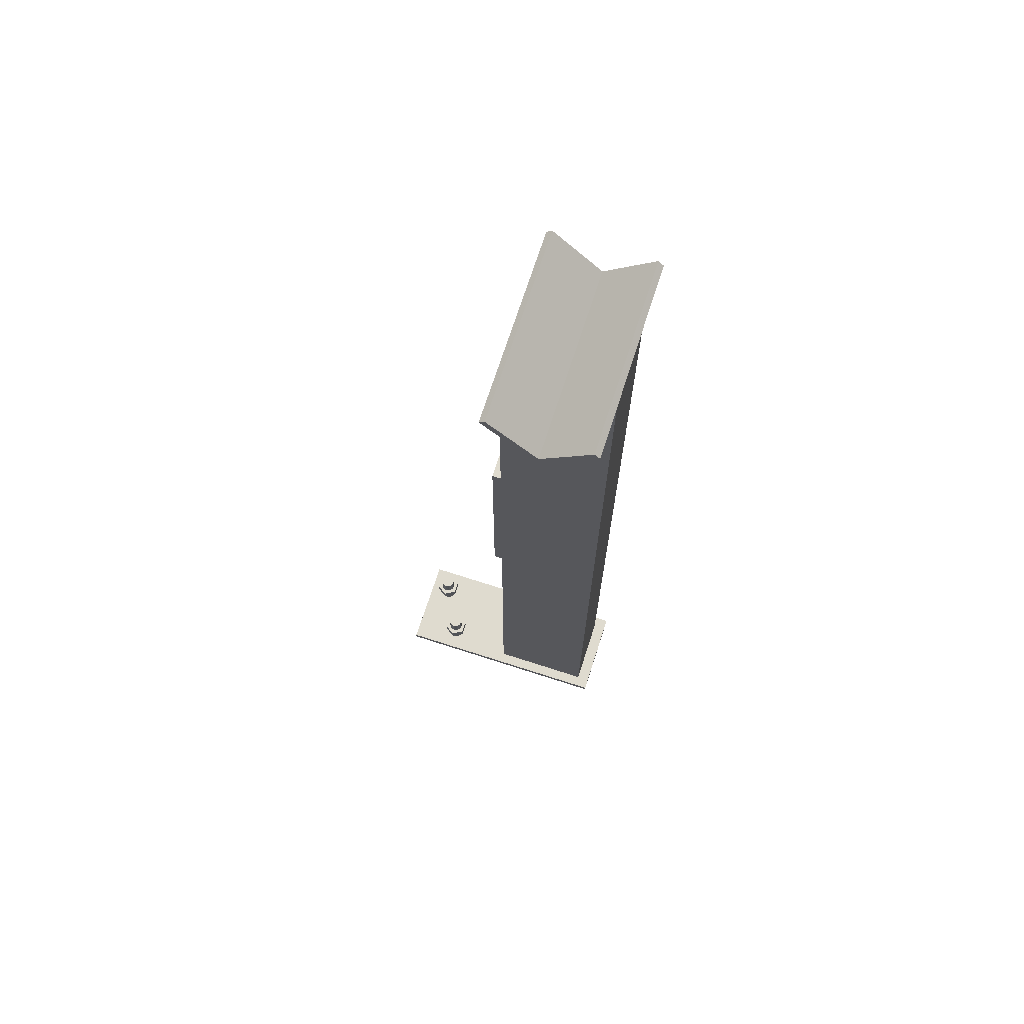
<metadata>
{"format":"obj","ext":"obj","renderer":"f3d","projection":"perspective","resolution":1024,"background":"white","views":[{"elev":70.5,"azim":17.9,"up":"+Z"}]}
</metadata>
<code>
v 2870 3.363e+04 5057
v 2885 3.362e+04 5057
v 2900 3.363e+04 5057
v 2900 3.364e+04 5057
v 2885 3.365e+04 5057
v 2870 3.364e+04 5057
v 2885 3.365e+04 5072
v 2900 3.364e+04 5072
v 2900 3.363e+04 5072
v 2885 3.362e+04 5072
v 2870 3.363e+04 5072
v 2870 3.364e+04 5072
v 2870 3.364e+04 5057
v 2870 3.364e+04 5072
v 2870 3.363e+04 5072
v 2870 3.363e+04 5057
v 2870 3.363e+04 5057
v 2870 3.363e+04 5072
v 2885 3.362e+04 5072
v 2885 3.362e+04 5057
v 2885 3.362e+04 5057
v 2885 3.362e+04 5072
v 2900 3.363e+04 5072
v 2900 3.363e+04 5057
v 2900 3.363e+04 5057
v 2900 3.363e+04 5072
v 2900 3.364e+04 5072
v 2900 3.364e+04 5057
v 2900 3.364e+04 5057
v 2900 3.364e+04 5072
v 2885 3.365e+04 5072
v 2885 3.365e+04 5057
v 2885 3.365e+04 5057
v 2885 3.365e+04 5072
v 2870 3.364e+04 5072
v 2870 3.364e+04 5057
v 2885 3.365e+04 5007
v 2870 3.364e+04 5007
v 2870 3.363e+04 5007
v 2885 3.362e+04 5007
v 2900 3.363e+04 5007
v 2900 3.364e+04 5007
v 2880 3.363e+04 5022
v 2885 3.362e+04 5022
v 2870 3.363e+04 5022
v 2880 3.363e+04 5022
v 2870 3.363e+04 5022
v 2878 3.363e+04 5022
v 2876 3.363e+04 5022
v 2878 3.363e+04 5022
v 2870 3.363e+04 5022
v 2875 3.363e+04 5022
v 2876 3.363e+04 5022
v 2870 3.363e+04 5022
v 2875 3.364e+04 5022
v 2875 3.363e+04 5022
v 2870 3.363e+04 5022
v 2870 3.363e+04 5022
v 2870 3.364e+04 5022
v 2875 3.364e+04 5022
v 2885 3.362e+04 5022
v 2880 3.363e+04 5022
v 2882 3.363e+04 5022
v 2885 3.363e+04 5022
v 2885 3.362e+04 5022
v 2882 3.363e+04 5022
v 2885 3.362e+04 5022
v 2885 3.363e+04 5022
v 2888 3.363e+04 5022
v 2888 3.363e+04 5022
v 2890 3.363e+04 5022
v 2885 3.362e+04 5022
v 2885 3.362e+04 5022
v 2890 3.363e+04 5022
v 2900 3.363e+04 5022
v 2892 3.363e+04 5022
v 2900 3.363e+04 5022
v 2890 3.363e+04 5022
v 2892 3.363e+04 5022
v 2894 3.363e+04 5022
v 2900 3.363e+04 5022
v 2895 3.363e+04 5022
v 2900 3.363e+04 5022
v 2894 3.363e+04 5022
v 2900 3.363e+04 5022
v 2895 3.363e+04 5022
v 2895 3.364e+04 5022
v 2895 3.364e+04 5022
v 2900 3.364e+04 5022
v 2900 3.363e+04 5022
v 2895 3.364e+04 5022
v 2895 3.364e+04 5022
v 2900 3.364e+04 5022
v 2894 3.364e+04 5022
v 2900 3.364e+04 5022
v 2895 3.364e+04 5022
v 2894 3.364e+04 5022
v 2892 3.364e+04 5022
v 2900 3.364e+04 5022
v 2890 3.364e+04 5022
v 2900 3.364e+04 5022
v 2892 3.364e+04 5022
v 2900 3.364e+04 5022
v 2890 3.364e+04 5022
v 2885 3.365e+04 5022
v 2885 3.365e+04 5022
v 2880 3.364e+04 5022
v 2870 3.364e+04 5022
v 2882 3.364e+04 5022
v 2880 3.364e+04 5022
v 2885 3.365e+04 5022
v 2885 3.365e+04 5022
v 2885 3.365e+04 5022
v 2882 3.364e+04 5022
v 2888 3.364e+04 5022
v 2885 3.365e+04 5022
v 2890 3.364e+04 5022
v 2885 3.365e+04 5022
v 2888 3.364e+04 5022
v 2885 3.365e+04 5022
v 2875 3.364e+04 5022
v 2875 3.364e+04 5022
v 2870 3.364e+04 5022
v 2876 3.364e+04 5022
v 2875 3.364e+04 5022
v 2870 3.364e+04 5022
v 2878 3.364e+04 5022
v 2876 3.364e+04 5022
v 2870 3.364e+04 5022
v 2870 3.364e+04 5022
v 2880 3.364e+04 5022
v 2878 3.364e+04 5022
v 2892 3.363e+04 5097
v 2890 3.363e+04 5097
v 2888 3.363e+04 5097
v 2885 3.363e+04 5097
v 2882 3.363e+04 5097
v 2880 3.363e+04 5097
v 2878 3.363e+04 5097
v 2876 3.363e+04 5097
v 2875 3.363e+04 5097
v 2875 3.364e+04 5097
v 2875 3.364e+04 5097
v 2876 3.364e+04 5097
v 2878 3.364e+04 5097
v 2880 3.364e+04 5097
v 2882 3.364e+04 5097
v 2885 3.365e+04 5097
v 2888 3.364e+04 5097
v 2890 3.364e+04 5097
v 2892 3.364e+04 5097
v 2894 3.364e+04 5097
v 2895 3.364e+04 5097
v 2895 3.364e+04 5097
v 2895 3.363e+04 5097
v 2894 3.363e+04 5097
v 2882 3.364e+04 5097
v 2882 3.364e+04 5022
v 2885 3.365e+04 5022
v 2885 3.365e+04 5097
v 2880 3.364e+04 5097
v 2880 3.364e+04 5022
v 2882 3.364e+04 5022
v 2882 3.364e+04 5097
v 2876 3.364e+04 5022
v 2878 3.364e+04 5022
v 2878 3.364e+04 5097
v 2876 3.364e+04 5097
v 2880 3.364e+04 5022
v 2880 3.364e+04 5097
v 2878 3.364e+04 5097
v 2878 3.364e+04 5022
v 2875 3.364e+04 5022
v 2876 3.364e+04 5022
v 2876 3.364e+04 5097
v 2875 3.364e+04 5097
v 2875 3.364e+04 5097
v 2875 3.364e+04 5022
v 2875 3.364e+04 5022
v 2875 3.364e+04 5097
v 2875 3.363e+04 5097
v 2875 3.363e+04 5022
v 2875 3.364e+04 5022
v 2875 3.364e+04 5097
v 2876 3.363e+04 5097
v 2876 3.363e+04 5022
v 2875 3.363e+04 5022
v 2875 3.363e+04 5097
v 2880 3.363e+04 5022
v 2878 3.363e+04 5022
v 2878 3.363e+04 5097
v 2880 3.363e+04 5097
v 2876 3.363e+04 5022
v 2876 3.363e+04 5097
v 2878 3.363e+04 5097
v 2878 3.363e+04 5022
v 2882 3.363e+04 5022
v 2880 3.363e+04 5022
v 2880 3.363e+04 5097
v 2882 3.363e+04 5097
v 2885 3.363e+04 5097
v 2885 3.363e+04 5022
v 2882 3.363e+04 5022
v 2882 3.363e+04 5097
v 2888 3.363e+04 5097
v 2888 3.363e+04 5022
v 2885 3.363e+04 5022
v 2885 3.363e+04 5097
v 2890 3.363e+04 5097
v 2890 3.363e+04 5022
v 2888 3.363e+04 5022
v 2888 3.363e+04 5097
v 2894 3.363e+04 5022
v 2892 3.363e+04 5022
v 2892 3.363e+04 5097
v 2894 3.363e+04 5097
v 2890 3.363e+04 5022
v 2890 3.363e+04 5097
v 2892 3.363e+04 5097
v 2892 3.363e+04 5022
v 2895 3.363e+04 5022
v 2894 3.363e+04 5022
v 2894 3.363e+04 5097
v 2895 3.363e+04 5097
v 2895 3.363e+04 5097
v 2895 3.364e+04 5097
v 2895 3.364e+04 5022
v 2895 3.363e+04 5022
v 2895 3.364e+04 5097
v 2895 3.364e+04 5022
v 2895 3.364e+04 5022
v 2895 3.364e+04 5097
v 2894 3.364e+04 5097
v 2894 3.364e+04 5022
v 2895 3.364e+04 5022
v 2895 3.364e+04 5097
v 2890 3.364e+04 5022
v 2892 3.364e+04 5022
v 2892 3.364e+04 5097
v 2890 3.364e+04 5097
v 2894 3.364e+04 5022
v 2894 3.364e+04 5097
v 2892 3.364e+04 5097
v 2892 3.364e+04 5022
v 2888 3.364e+04 5022
v 2890 3.364e+04 5022
v 2890 3.364e+04 5097
v 2888 3.364e+04 5097
v 2888 3.364e+04 5097
v 2885 3.365e+04 5097
v 2885 3.365e+04 5022
v 2888 3.364e+04 5022
v 2870 3.363e+04 5022
v 2870 3.363e+04 5007
v 2870 3.364e+04 5007
v 2870 3.364e+04 5022
v 2885 3.362e+04 5022
v 2885 3.362e+04 5007
v 2870 3.363e+04 5007
v 2870 3.363e+04 5022
v 2900 3.363e+04 5022
v 2900 3.363e+04 5007
v 2885 3.362e+04 5007
v 2885 3.362e+04 5022
v 2900 3.364e+04 5022
v 2900 3.364e+04 5007
v 2900 3.363e+04 5007
v 2900 3.363e+04 5022
v 2885 3.365e+04 5007
v 2900 3.364e+04 5007
v 2900 3.364e+04 5022
v 2885 3.365e+04 5022
v 2870 3.364e+04 5022
v 2870 3.364e+04 5007
v 2885 3.365e+04 5007
v 2885 3.365e+04 5022
v 2834 3.369e+04 5057
v 2849 3.368e+04 5057
v 2863 3.369e+04 5057
v 2863 3.371e+04 5057
v 2849 3.372e+04 5057
v 2834 3.371e+04 5057
v 2849 3.372e+04 5072
v 2863 3.371e+04 5072
v 2863 3.369e+04 5072
v 2849 3.368e+04 5072
v 2834 3.369e+04 5072
v 2834 3.371e+04 5072
v 2834 3.371e+04 5057
v 2834 3.371e+04 5072
v 2834 3.369e+04 5072
v 2834 3.369e+04 5057
v 2834 3.369e+04 5057
v 2834 3.369e+04 5072
v 2849 3.368e+04 5072
v 2849 3.368e+04 5057
v 2849 3.368e+04 5057
v 2849 3.368e+04 5072
v 2863 3.369e+04 5072
v 2863 3.369e+04 5057
v 2863 3.369e+04 5057
v 2863 3.369e+04 5072
v 2863 3.371e+04 5072
v 2863 3.371e+04 5057
v 2863 3.371e+04 5057
v 2863 3.371e+04 5072
v 2849 3.372e+04 5072
v 2849 3.372e+04 5057
v 2849 3.372e+04 5057
v 2849 3.372e+04 5072
v 2834 3.371e+04 5072
v 2834 3.371e+04 5057
v 2849 3.372e+04 5007
v 2834 3.371e+04 5007
v 2834 3.369e+04 5007
v 2849 3.368e+04 5007
v 2863 3.369e+04 5007
v 2863 3.371e+04 5007
v 2844 3.369e+04 5022
v 2849 3.368e+04 5022
v 2834 3.369e+04 5022
v 2844 3.369e+04 5022
v 2834 3.369e+04 5022
v 2842 3.369e+04 5022
v 2840 3.37e+04 5022
v 2842 3.369e+04 5022
v 2834 3.369e+04 5022
v 2839 3.37e+04 5022
v 2840 3.37e+04 5022
v 2834 3.369e+04 5022
v 2839 3.37e+04 5022
v 2839 3.37e+04 5022
v 2834 3.369e+04 5022
v 2834 3.369e+04 5022
v 2834 3.371e+04 5022
v 2839 3.37e+04 5022
v 2849 3.368e+04 5022
v 2844 3.369e+04 5022
v 2846 3.369e+04 5022
v 2849 3.369e+04 5022
v 2849 3.368e+04 5022
v 2846 3.369e+04 5022
v 2849 3.368e+04 5022
v 2849 3.369e+04 5022
v 2851 3.369e+04 5022
v 2851 3.369e+04 5022
v 2854 3.369e+04 5022
v 2849 3.368e+04 5022
v 2849 3.368e+04 5022
v 2854 3.369e+04 5022
v 2863 3.369e+04 5022
v 2856 3.369e+04 5022
v 2863 3.369e+04 5022
v 2854 3.369e+04 5022
v 2856 3.369e+04 5022
v 2857 3.37e+04 5022
v 2863 3.369e+04 5022
v 2858 3.37e+04 5022
v 2863 3.369e+04 5022
v 2857 3.37e+04 5022
v 2863 3.369e+04 5022
v 2858 3.37e+04 5022
v 2859 3.37e+04 5022
v 2859 3.37e+04 5022
v 2863 3.371e+04 5022
v 2863 3.369e+04 5022
v 2859 3.37e+04 5022
v 2858 3.37e+04 5022
v 2863 3.371e+04 5022
v 2857 3.371e+04 5022
v 2863 3.371e+04 5022
v 2858 3.37e+04 5022
v 2857 3.371e+04 5022
v 2856 3.371e+04 5022
v 2863 3.371e+04 5022
v 2854 3.371e+04 5022
v 2863 3.371e+04 5022
v 2856 3.371e+04 5022
v 2863 3.371e+04 5022
v 2854 3.371e+04 5022
v 2849 3.372e+04 5022
v 2849 3.372e+04 5022
v 2844 3.371e+04 5022
v 2834 3.371e+04 5022
v 2846 3.371e+04 5022
v 2844 3.371e+04 5022
v 2849 3.372e+04 5022
v 2849 3.372e+04 5022
v 2849 3.371e+04 5022
v 2846 3.371e+04 5022
v 2851 3.371e+04 5022
v 2849 3.372e+04 5022
v 2854 3.371e+04 5022
v 2849 3.372e+04 5022
v 2851 3.371e+04 5022
v 2849 3.371e+04 5022
v 2839 3.37e+04 5022
v 2839 3.37e+04 5022
v 2834 3.371e+04 5022
v 2840 3.371e+04 5022
v 2839 3.37e+04 5022
v 2834 3.371e+04 5022
v 2842 3.371e+04 5022
v 2840 3.371e+04 5022
v 2834 3.371e+04 5022
v 2834 3.371e+04 5022
v 2844 3.371e+04 5022
v 2842 3.371e+04 5022
v 2856 3.369e+04 5097
v 2854 3.369e+04 5097
v 2851 3.369e+04 5097
v 2849 3.369e+04 5097
v 2846 3.369e+04 5097
v 2844 3.369e+04 5097
v 2842 3.369e+04 5097
v 2840 3.37e+04 5097
v 2839 3.37e+04 5097
v 2839 3.37e+04 5097
v 2839 3.37e+04 5097
v 2840 3.371e+04 5097
v 2842 3.371e+04 5097
v 2844 3.371e+04 5097
v 2846 3.371e+04 5097
v 2849 3.371e+04 5097
v 2851 3.371e+04 5097
v 2854 3.371e+04 5097
v 2856 3.371e+04 5097
v 2857 3.371e+04 5097
v 2858 3.37e+04 5097
v 2859 3.37e+04 5097
v 2858 3.37e+04 5097
v 2857 3.37e+04 5097
v 2846 3.371e+04 5097
v 2846 3.371e+04 5022
v 2849 3.371e+04 5022
v 2849 3.371e+04 5097
v 2844 3.371e+04 5097
v 2844 3.371e+04 5022
v 2846 3.371e+04 5022
v 2846 3.371e+04 5097
v 2840 3.371e+04 5022
v 2842 3.371e+04 5022
v 2842 3.371e+04 5097
v 2840 3.371e+04 5097
v 2844 3.371e+04 5022
v 2844 3.371e+04 5097
v 2842 3.371e+04 5097
v 2842 3.371e+04 5022
v 2839 3.37e+04 5022
v 2840 3.371e+04 5022
v 2840 3.371e+04 5097
v 2839 3.37e+04 5097
v 2839 3.37e+04 5097
v 2839 3.37e+04 5022
v 2839 3.37e+04 5022
v 2839 3.37e+04 5097
v 2839 3.37e+04 5097
v 2839 3.37e+04 5022
v 2839 3.37e+04 5022
v 2839 3.37e+04 5097
v 2840 3.37e+04 5097
v 2840 3.37e+04 5022
v 2839 3.37e+04 5022
v 2839 3.37e+04 5097
v 2844 3.369e+04 5022
v 2842 3.369e+04 5022
v 2842 3.369e+04 5097
v 2844 3.369e+04 5097
v 2840 3.37e+04 5022
v 2840 3.37e+04 5097
v 2842 3.369e+04 5097
v 2842 3.369e+04 5022
v 2846 3.369e+04 5022
v 2844 3.369e+04 5022
v 2844 3.369e+04 5097
v 2846 3.369e+04 5097
v 2849 3.369e+04 5097
v 2849 3.369e+04 5022
v 2846 3.369e+04 5022
v 2846 3.369e+04 5097
v 2851 3.369e+04 5097
v 2851 3.369e+04 5022
v 2849 3.369e+04 5022
v 2849 3.369e+04 5097
v 2854 3.369e+04 5097
v 2854 3.369e+04 5022
v 2851 3.369e+04 5022
v 2851 3.369e+04 5097
v 2857 3.37e+04 5022
v 2856 3.369e+04 5022
v 2856 3.369e+04 5097
v 2857 3.37e+04 5097
v 2854 3.369e+04 5022
v 2854 3.369e+04 5097
v 2856 3.369e+04 5097
v 2856 3.369e+04 5022
v 2858 3.37e+04 5022
v 2857 3.37e+04 5022
v 2857 3.37e+04 5097
v 2858 3.37e+04 5097
v 2858 3.37e+04 5097
v 2859 3.37e+04 5097
v 2859 3.37e+04 5022
v 2858 3.37e+04 5022
v 2858 3.37e+04 5097
v 2858 3.37e+04 5022
v 2859 3.37e+04 5022
v 2859 3.37e+04 5097
v 2857 3.371e+04 5097
v 2857 3.371e+04 5022
v 2858 3.37e+04 5022
v 2858 3.37e+04 5097
v 2854 3.371e+04 5022
v 2856 3.371e+04 5022
v 2856 3.371e+04 5097
v 2854 3.371e+04 5097
v 2857 3.371e+04 5022
v 2857 3.371e+04 5097
v 2856 3.371e+04 5097
v 2856 3.371e+04 5022
v 2851 3.371e+04 5022
v 2854 3.371e+04 5022
v 2854 3.371e+04 5097
v 2851 3.371e+04 5097
v 2851 3.371e+04 5097
v 2849 3.371e+04 5097
v 2849 3.371e+04 5022
v 2851 3.371e+04 5022
v 2834 3.369e+04 5022
v 2834 3.369e+04 5007
v 2834 3.371e+04 5007
v 2834 3.371e+04 5022
v 2849 3.368e+04 5022
v 2849 3.368e+04 5007
v 2834 3.369e+04 5007
v 2834 3.369e+04 5022
v 2863 3.369e+04 5022
v 2863 3.369e+04 5007
v 2849 3.368e+04 5007
v 2849 3.368e+04 5022
v 2863 3.371e+04 5022
v 2863 3.371e+04 5007
v 2863 3.369e+04 5007
v 2863 3.369e+04 5022
v 2849 3.372e+04 5007
v 2863 3.371e+04 5007
v 2863 3.371e+04 5022
v 2849 3.372e+04 5022
v 2834 3.371e+04 5022
v 2834 3.371e+04 5007
v 2849 3.372e+04 5007
v 2849 3.372e+04 5022
v 2964 3.371e+04 5553
v 2979 3.371e+04 5553
v 2979 3.371e+04 5898
v 2964 3.371e+04 5898
v 2979 3.363e+04 5898
v 2979 3.363e+04 5553
v 2964 3.363e+04 5553
v 2964 3.363e+04 5898
v 2964 3.363e+04 5898
v 2964 3.363e+04 5553
v 2964 3.371e+04 5553
v 2964 3.371e+04 5898
v 2964 3.363e+04 5553
v 2979 3.363e+04 5553
v 2979 3.371e+04 5553
v 2964 3.371e+04 5553
v 2979 3.363e+04 5553
v 2979 3.363e+04 5898
v 2979 3.371e+04 5898
v 2979 3.371e+04 5553
v 2979 3.363e+04 5898
v 2964 3.363e+04 5898
v 2964 3.371e+04 5898
v 2979 3.371e+04 5898
v 2818 3.361e+04 5022
v 3136 3.361e+04 5022
v 3136 3.374e+04 5022
v 2818 3.374e+04 5022
v 3136 3.374e+04 5032
v 3136 3.361e+04 5032
v 2818 3.361e+04 5032
v 2818 3.374e+04 5032
v 2818 3.374e+04 5032
v 2818 3.361e+04 5032
v 2818 3.361e+04 5022
v 2818 3.374e+04 5022
v 2818 3.361e+04 5032
v 3136 3.361e+04 5032
v 3136 3.361e+04 5022
v 2818 3.361e+04 5022
v 3136 3.361e+04 5032
v 3136 3.374e+04 5032
v 3136 3.374e+04 5022
v 3136 3.361e+04 5022
v 3136 3.374e+04 5032
v 2818 3.374e+04 5032
v 2818 3.374e+04 5022
v 3136 3.374e+04 5022
v 3119 3.372e+04 5032
v 3119 3.372e+04 6284
v 3049 3.372e+04 6215
v 2979 3.372e+04 6285
v 2979 3.372e+04 5032
v 2979 3.362e+04 6285
v 3049 3.362e+04 6215
v 3119 3.362e+04 6284
v 3119 3.362e+04 5032
v 2979 3.362e+04 5032
v 2979 3.362e+04 5032
v 3119 3.362e+04 5032
v 3119 3.372e+04 5032
v 2979 3.372e+04 5032
v 3119 3.362e+04 5032
v 3119 3.362e+04 6284
v 3119 3.372e+04 6284
v 3119 3.372e+04 5032
v 3119 3.362e+04 6284
v 3049 3.362e+04 6215
v 3049 3.372e+04 6215
v 3119 3.372e+04 6284
v 3049 3.362e+04 6215
v 2979 3.362e+04 6285
v 2979 3.372e+04 6285
v 3049 3.372e+04 6215
v 2979 3.362e+04 6285
v 2979 3.362e+04 5032
v 2979 3.372e+04 5032
v 2979 3.372e+04 6285
v 2986 3.38e+04 6292
v 2979 3.38e+04 6285
v 3049 3.38e+04 6215
v 3120 3.38e+04 6285
v 3113 3.38e+04 6292
v 3049 3.38e+04 6229
v 3113 3.355e+04 6292
v 3120 3.355e+04 6285
v 3049 3.355e+04 6215
v 2979 3.355e+04 6285
v 2986 3.355e+04 6292
v 3049 3.355e+04 6229
v 3049 3.355e+04 6229
v 2986 3.355e+04 6292
v 2986 3.38e+04 6292
v 3049 3.38e+04 6229
v 2986 3.355e+04 6292
v 2979 3.355e+04 6285
v 2979 3.38e+04 6285
v 2986 3.38e+04 6292
v 2979 3.355e+04 6285
v 3049 3.355e+04 6215
v 3049 3.38e+04 6215
v 2979 3.38e+04 6285
v 3049 3.355e+04 6215
v 3120 3.355e+04 6285
v 3120 3.38e+04 6285
v 3049 3.38e+04 6215
v 3120 3.355e+04 6285
v 3113 3.355e+04 6292
v 3113 3.38e+04 6292
v 3120 3.38e+04 6285
v 3113 3.355e+04 6292
v 3049 3.355e+04 6229
v 3049 3.38e+04 6229
v 3113 3.38e+04 6292
f 665 663 666
f 665 664 663
f 661 659 662
f 661 660 659
f 657 655 658
f 657 656 655
f 653 651 654
f 653 652 651
f 649 647 650
f 649 648 647
f 645 643 646
f 645 644 643
f 640 642 641
f 637 642 638
f 640 639 642
f 642 639 638
f 634 636 635
f 631 636 632
f 634 633 636
f 636 633 632
f 629 627 630
f 629 628 627
f 625 623 626
f 625 624 623
f 621 619 622
f 621 620 619
f 617 615 618
f 617 616 615
f 613 611 614
f 613 612 611
f 606 610 607
f 607 610 608
f 610 609 608
f 602 601 603
f 603 601 604
f 601 605 604
f 599 597 600
f 599 598 597
f 595 593 596
f 595 594 593
f 591 589 592
f 591 590 589
f 587 585 588
f 587 586 585
f 583 581 584
f 583 582 581
f 579 577 580
f 579 578 577
f 575 573 576
f 575 574 573
f 571 569 572
f 571 570 569
f 567 565 568
f 567 566 565
f 563 561 564
f 563 562 561
f 559 557 560
f 559 558 557
f 555 553 556
f 555 554 553
f 551 549 552
f 551 550 549
f 547 545 548
f 547 546 545
f 543 541 544
f 543 542 541
f 539 537 540
f 539 538 537
f 535 533 536
f 535 534 533
f 531 529 532
f 531 530 529
f 527 525 528
f 527 526 525
f 523 521 524
f 523 522 521
f 519 517 520
f 519 518 517
f 515 513 516
f 515 514 513
f 511 509 512
f 511 510 509
f 507 505 508
f 507 506 505
f 503 501 504
f 503 502 501
f 499 497 500
f 499 498 497
f 495 493 496
f 495 494 493
f 491 489 492
f 491 490 489
f 487 485 488
f 487 486 485
f 483 481 484
f 483 482 481
f 479 477 480
f 479 478 477
f 475 473 476
f 475 474 473
f 471 469 472
f 471 470 469
f 467 465 468
f 467 466 465
f 463 461 464
f 463 462 461
f 459 457 460
f 459 458 457
f 455 453 456
f 455 454 453
f 451 449 452
f 451 450 449
f 447 445 448
f 447 446 445
f 443 441 444
f 443 442 441
f 439 437 440
f 439 438 437
f 435 433 436
f 435 434 433
f 429 431 430
f 429 428 431
f 428 432 431
f 428 427 432
f 427 409 432
f 427 426 409
f 426 410 409
f 426 425 410
f 425 411 410
f 425 424 411
f 424 412 411
f 424 423 412
f 423 413 412
f 423 422 413
f 422 414 413
f 422 421 414
f 421 415 414
f 421 420 415
f 420 416 415
f 420 419 416
f 419 417 416
f 419 418 417
f 408 407 406
f 405 404 403
f 402 401 400
f 399 398 397
f 396 395 394
f 393 392 391
f 390 389 388
f 387 386 385
f 384 383 382
f 381 380 379
f 378 377 376
f 375 374 373
f 372 371 370
f 369 368 367
f 366 365 364
f 363 362 361
f 360 359 358
f 357 356 355
f 354 353 352
f 351 350 349
f 348 347 346
f 345 344 343
f 342 341 340
f 339 338 337
f 336 335 334
f 333 332 331
f 330 329 328
f 327 326 325
f 324 323 322
f 321 320 319
f 317 316 318
f 316 313 318
f 316 315 313
f 315 314 313
f 311 309 312
f 311 310 309
f 307 305 308
f 307 306 305
f 303 301 304
f 303 302 301
f 299 297 300
f 299 298 297
f 295 293 296
f 295 294 293
f 291 289 292
f 291 290 289
f 284 283 285
f 283 286 285
f 283 288 286
f 288 287 286
f 279 278 280
f 278 281 280
f 278 277 281
f 277 282 281
f 275 273 276
f 275 274 273
f 271 269 272
f 271 270 269
f 267 265 268
f 267 266 265
f 263 261 264
f 263 262 261
f 259 257 260
f 259 258 257
f 255 253 256
f 255 254 253
f 251 249 252
f 251 250 249
f 247 245 248
f 247 246 245
f 243 241 244
f 243 242 241
f 239 237 240
f 239 238 237
f 235 233 236
f 235 234 233
f 231 229 232
f 231 230 229
f 227 225 228
f 227 226 225
f 223 221 224
f 223 222 221
f 219 217 220
f 219 218 217
f 215 213 216
f 215 214 213
f 211 209 212
f 211 210 209
f 207 205 208
f 207 206 205
f 203 201 204
f 203 202 201
f 199 197 200
f 199 198 197
f 195 193 196
f 195 194 193
f 191 189 192
f 191 190 189
f 187 185 188
f 187 186 185
f 183 181 184
f 183 182 181
f 179 177 180
f 179 178 177
f 175 173 176
f 175 174 173
f 171 169 172
f 171 170 169
f 167 165 168
f 167 166 165
f 163 161 164
f 163 162 161
f 159 157 160
f 159 158 157
f 153 155 154
f 153 152 155
f 152 156 155
f 152 151 156
f 151 133 156
f 151 150 133
f 150 134 133
f 150 149 134
f 149 135 134
f 149 148 135
f 148 136 135
f 148 147 136
f 147 137 136
f 147 146 137
f 146 138 137
f 146 145 138
f 145 139 138
f 145 144 139
f 144 140 139
f 144 143 140
f 143 141 140
f 143 142 141
f 132 131 130
f 129 128 127
f 126 125 124
f 123 122 121
f 120 119 118
f 117 116 115
f 114 113 112
f 111 110 109
f 108 107 106
f 105 104 103
f 102 101 100
f 99 98 97
f 96 95 94
f 93 92 91
f 90 89 88
f 87 86 85
f 84 83 82
f 81 80 79
f 78 77 76
f 75 74 73
f 72 71 70
f 69 68 67
f 66 65 64
f 63 62 61
f 60 59 58
f 57 56 55
f 54 53 52
f 51 50 49
f 48 47 46
f 45 44 43
f 41 40 42
f 40 37 42
f 40 39 37
f 39 38 37
f 35 33 36
f 35 34 33
f 31 29 32
f 31 30 29
f 27 25 28
f 27 26 25
f 23 21 24
f 23 22 21
f 19 17 20
f 19 18 17
f 15 13 16
f 15 14 13
f 8 7 9
f 7 10 9
f 7 12 10
f 12 11 10
f 3 2 4
f 2 5 4
f 2 1 5
f 1 6 5

</code>
